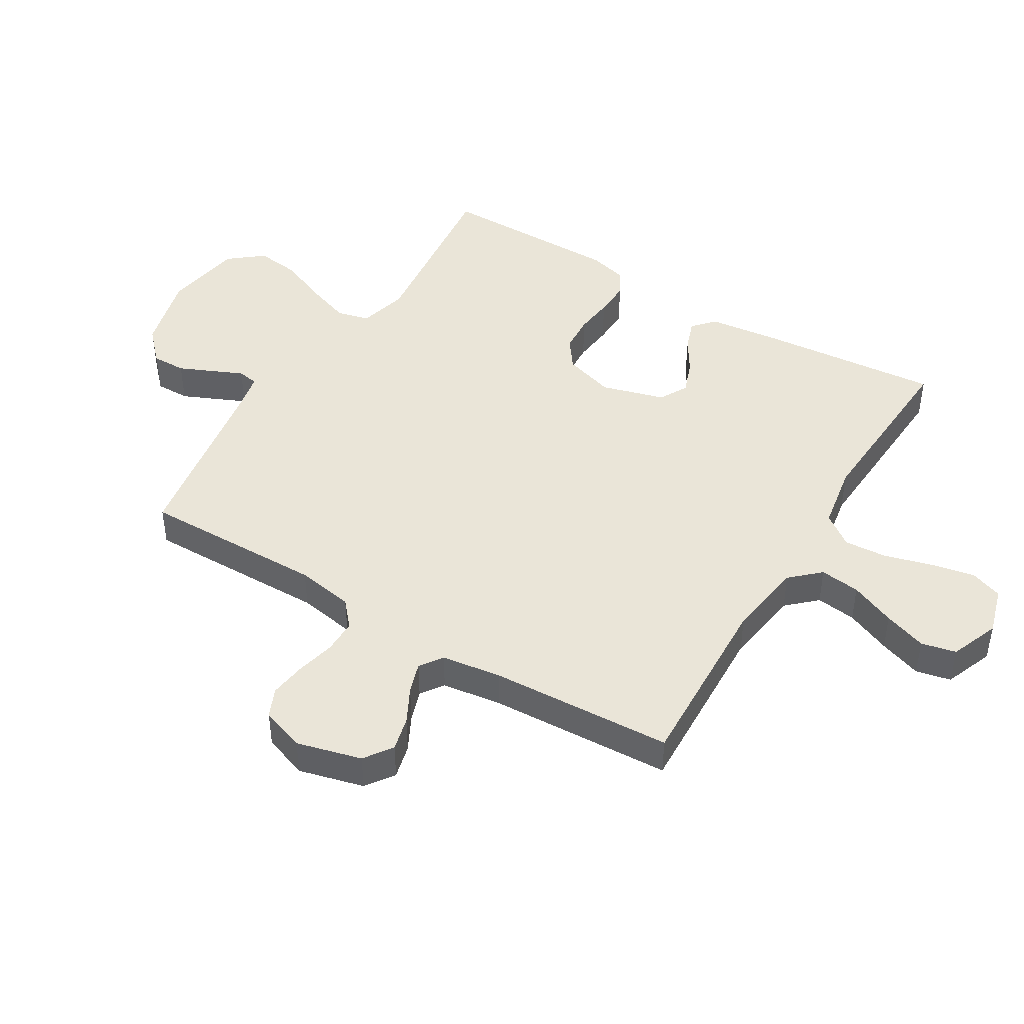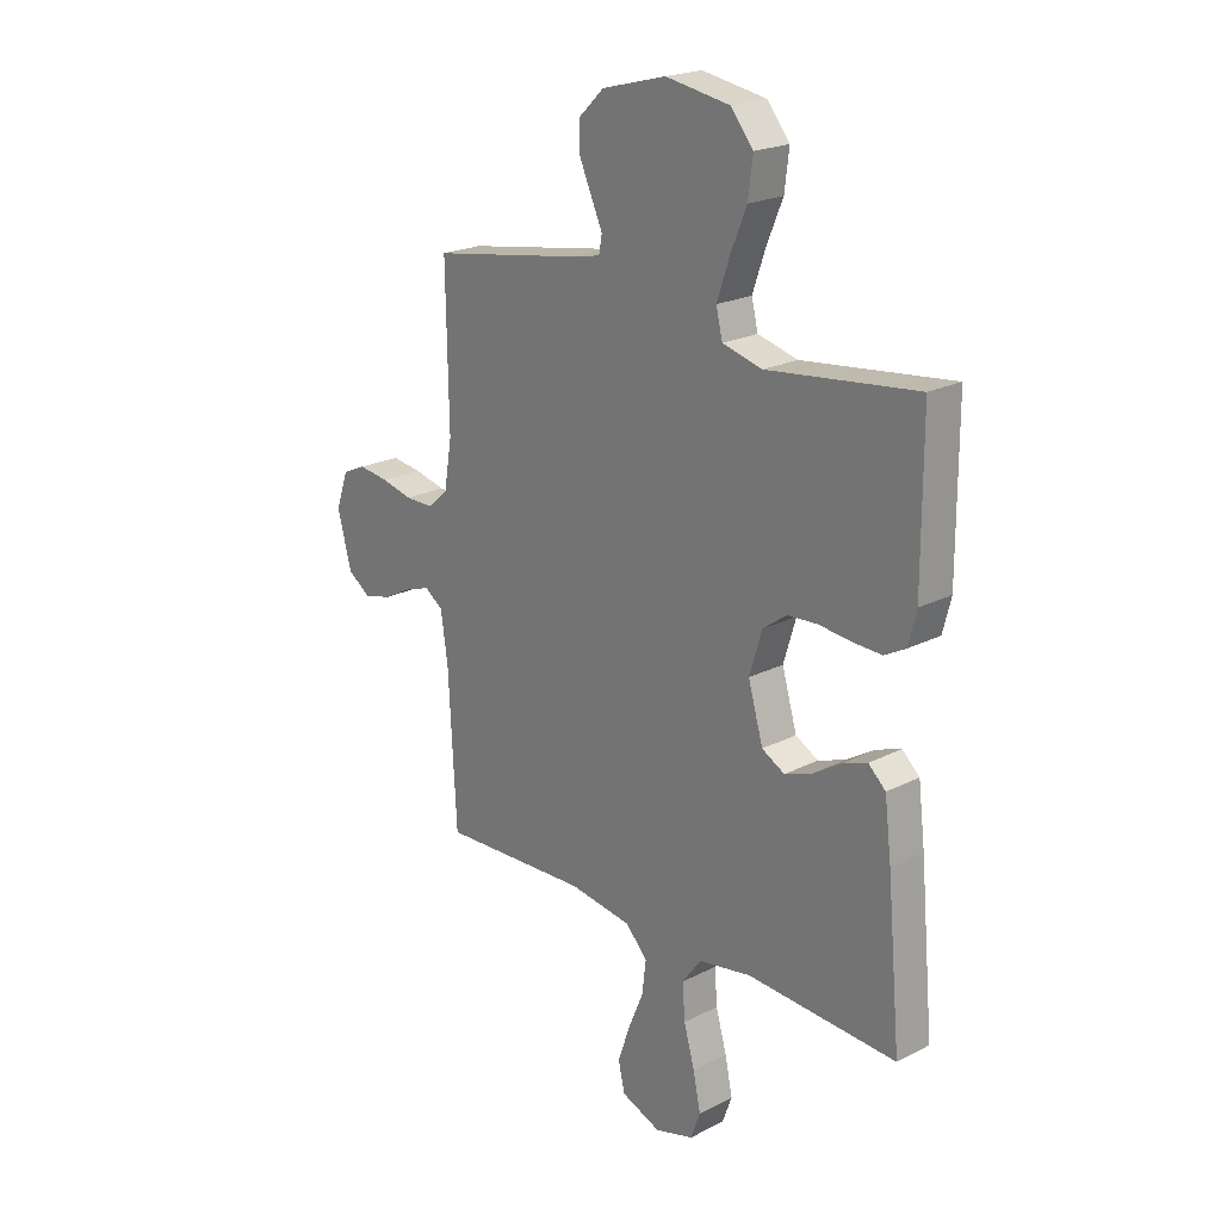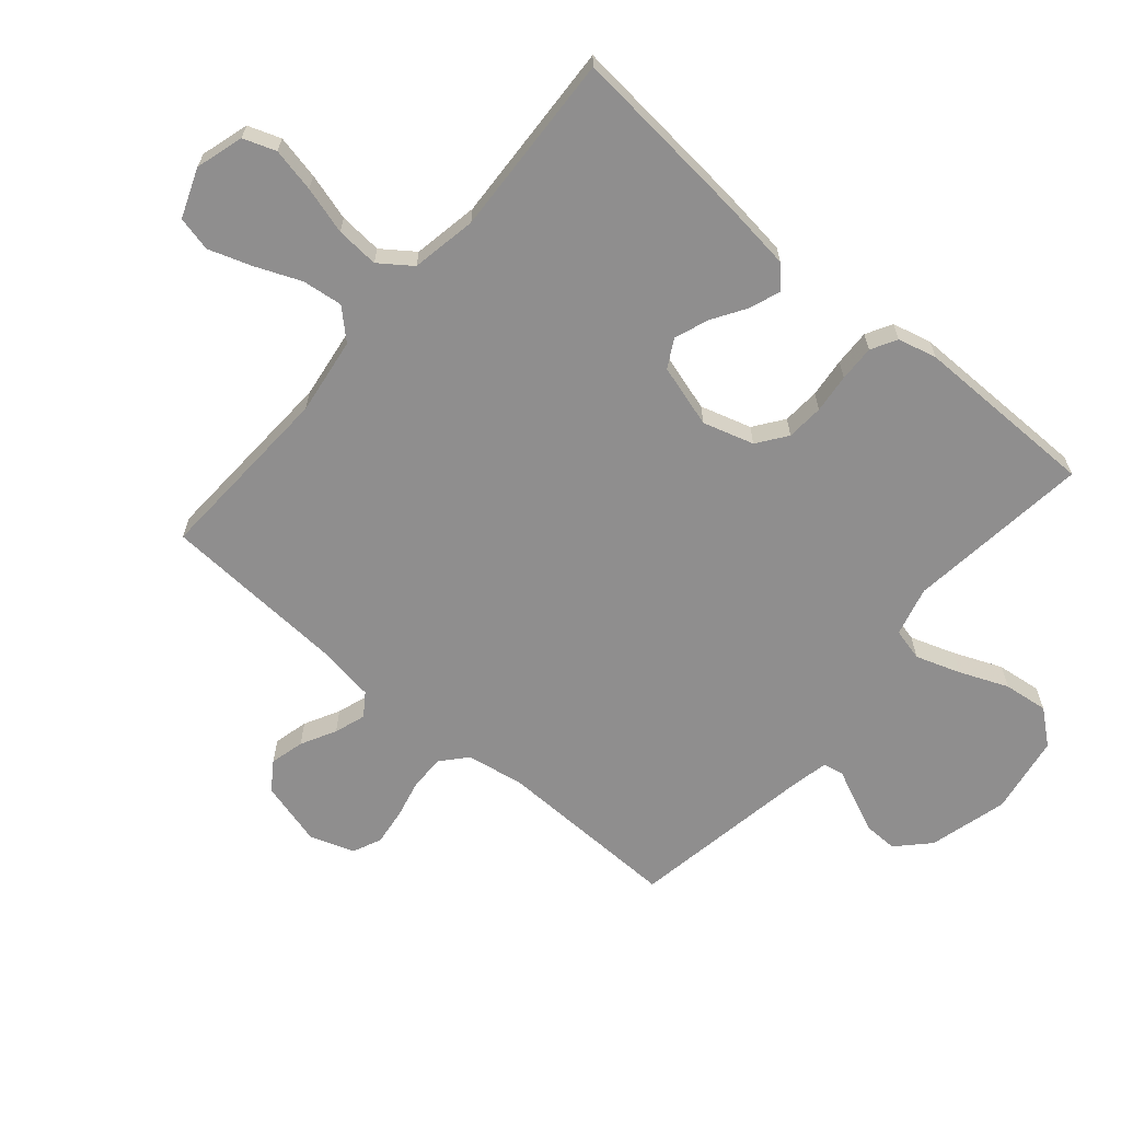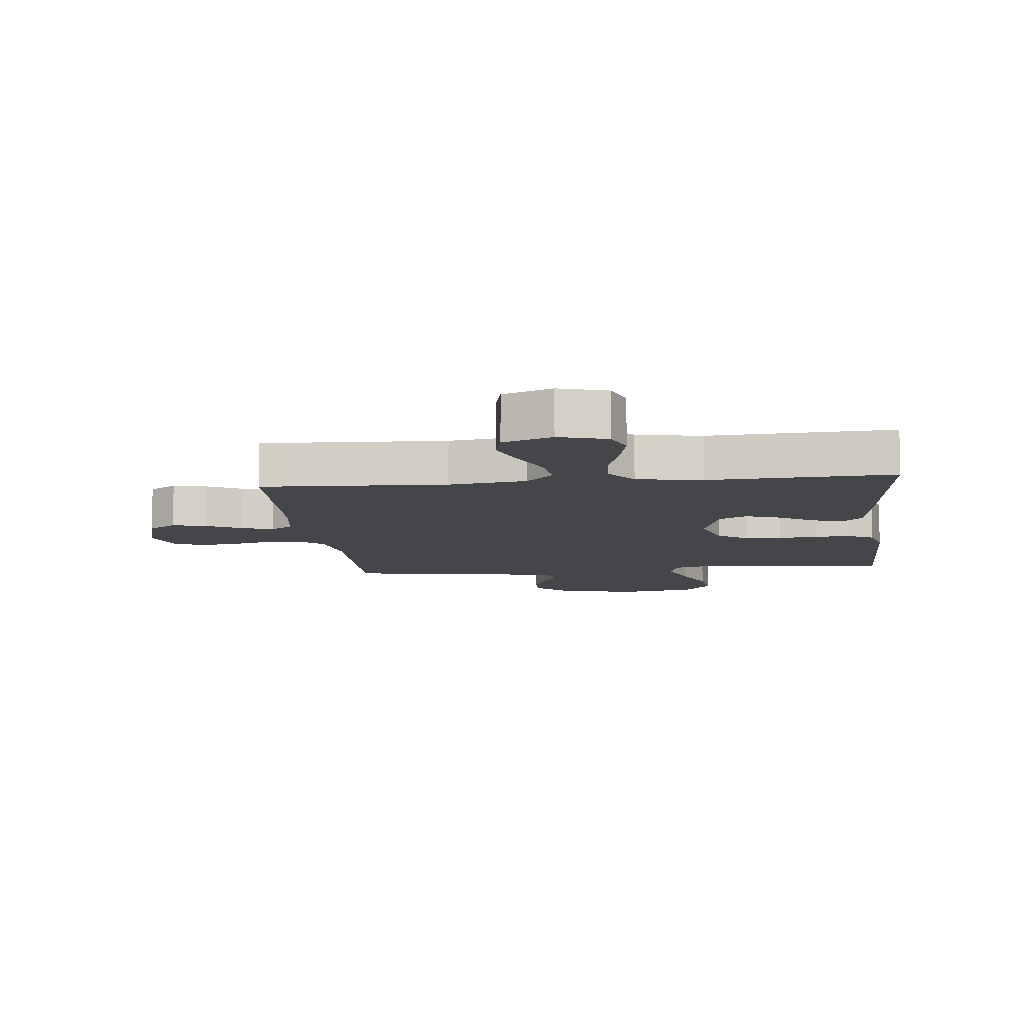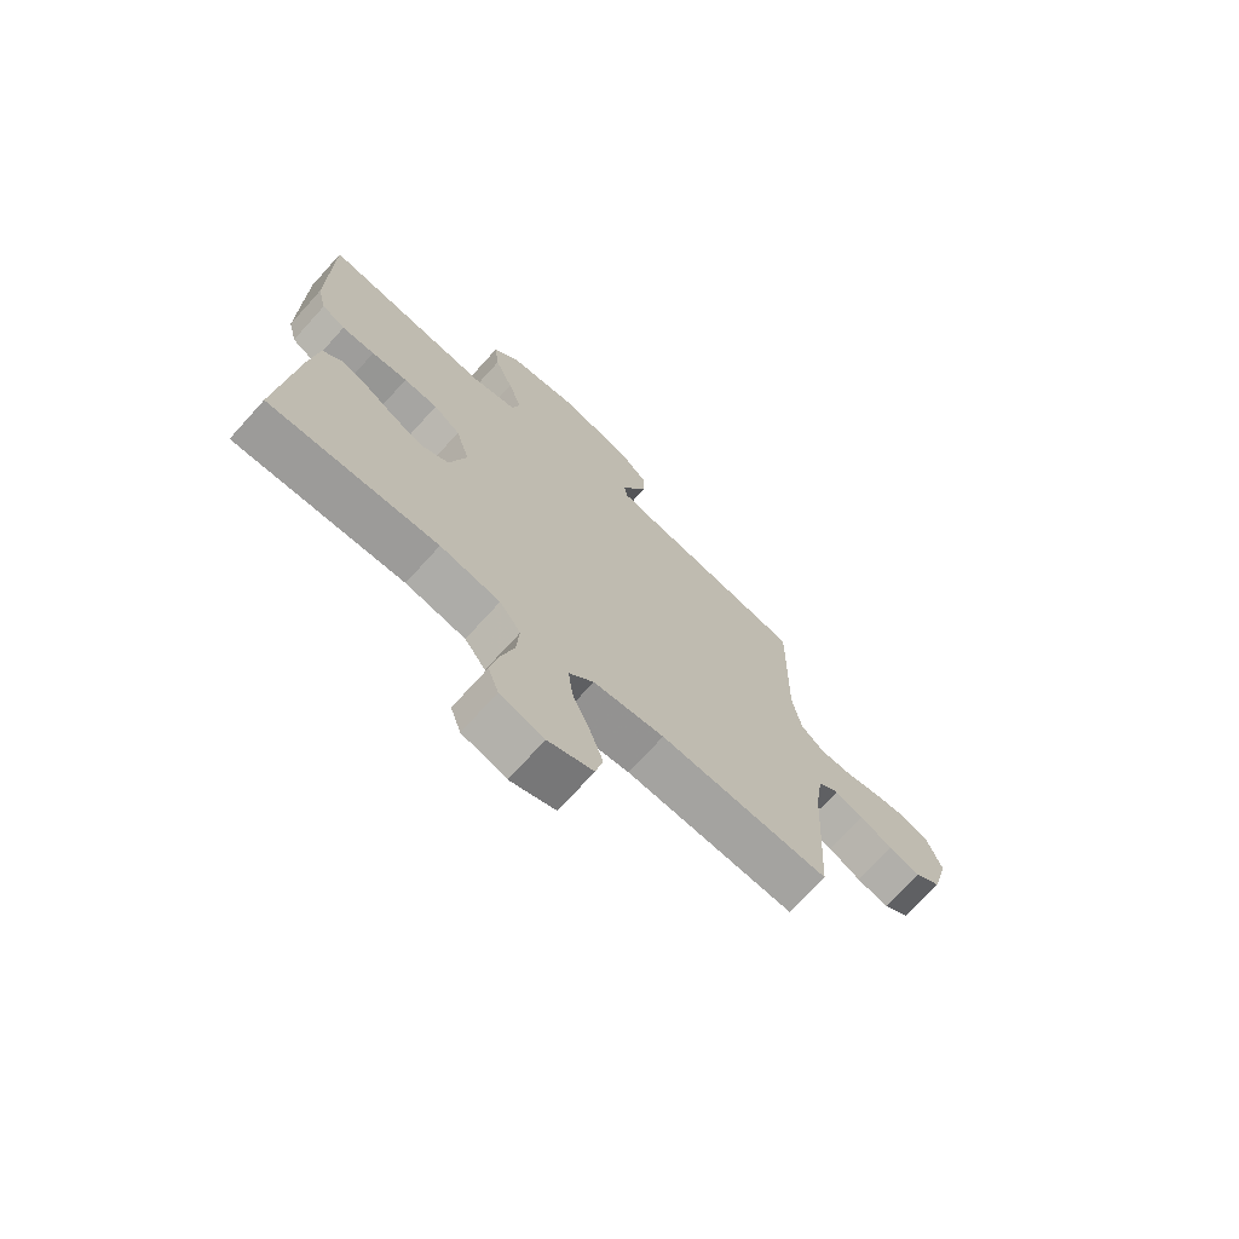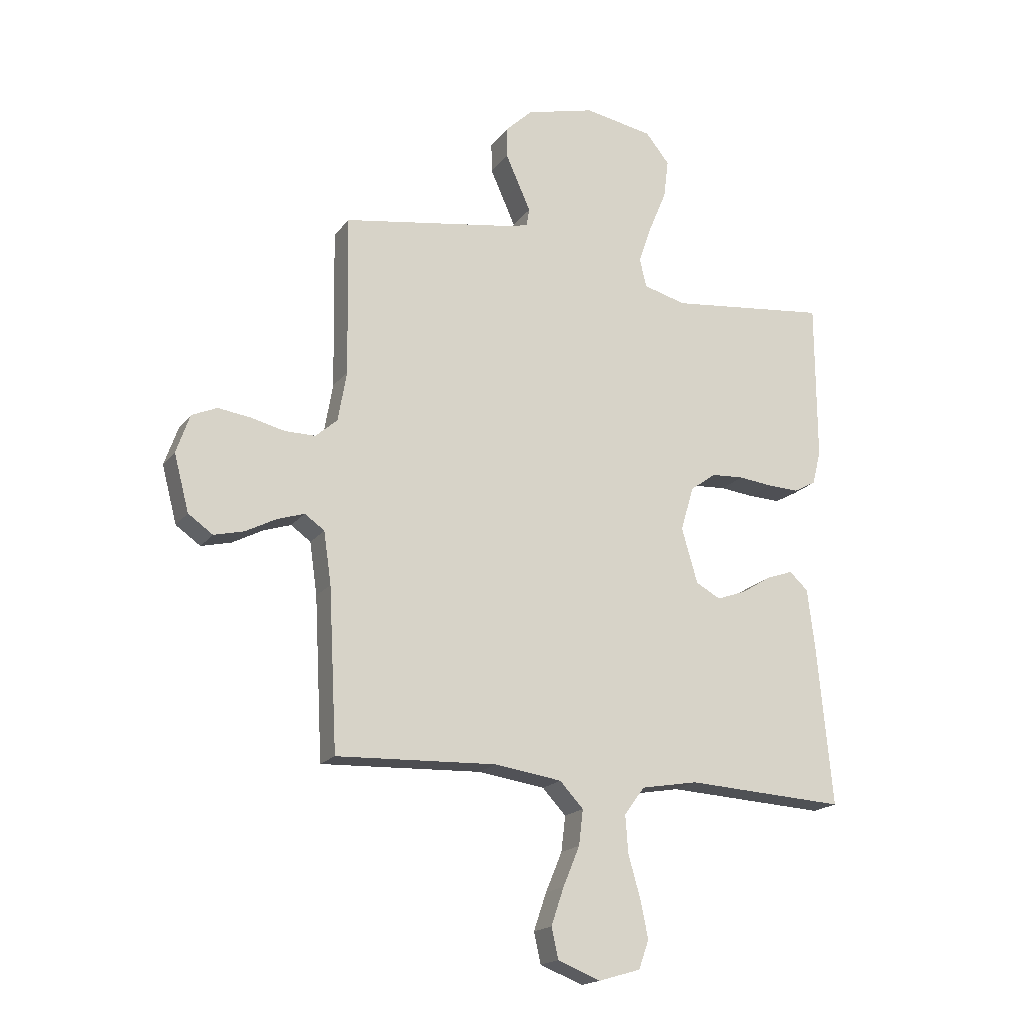
<metadata>
{"format":"obj","ext":"obj","renderer":"f3d","projection":"perspective","resolution":1024,"background":"white","views":[{"elev":45.0,"azim":121.3,"up":"+Y"},{"elev":21.5,"azim":-132.0,"up":"+Z"},{"elev":-65.0,"azim":-130.6,"up":"+Y"},{"elev":-9.4,"azim":-173.8,"up":"+Y"},{"elev":-71.6,"azim":-42.2,"up":"+Z"},{"elev":-18.4,"azim":154.8,"up":"+Z"}]}
</metadata>
<code>
v -0.5 0.07 -0.5
v -0.472 0.07 -0.2
v -0.458 0.07 -0.087
v -0.423 0.07 -0.055
v -0.373 0.07 -0.073
v -0.317 0.07 -0.108
v -0.262 0.07 -0.128
v -0.216 0.07 -0.103
v -0.186 0.07 0
v -0.211 0.07 0.083
v -0.259 0.07 0.118
v -0.32 0.07 0.122
v -0.384 0.07 0.115
v -0.443 0.07 0.113
v -0.485 0.07 0.136
v -0.501 0.07 0.2
v -0.5 0.07 0.5
v -0.2 0.07 0.465
v -0.12 0.07 0.486
v -0.107 0.07 0.539
v -0.132 0.07 0.612
v -0.165 0.07 0.691
v -0.174 0.07 0.764
v -0.129 0.07 0.819
v 0 0.07 0.841
v 0.129 0.07 0.807
v 0.18 0.07 0.758
v 0.179 0.07 0.702
v 0.154 0.07 0.646
v 0.132 0.07 0.597
v 0.138 0.07 0.563
v 0.2 0.07 0.55
v 0.5 0.07 0.5
v 0.495 0.07 0.2
v 0.511 0.07 0.106
v 0.552 0.07 0.07
v 0.609 0.07 0.07
v 0.672 0.07 0.085
v 0.733 0.07 0.093
v 0.78 0.07 0.072
v 0.805 0.07 0
v 0.777 0.07 -0.106
v 0.731 0.07 -0.138
v 0.675 0.07 -0.124
v 0.618 0.07 -0.094
v 0.567 0.07 -0.077
v 0.53 0.07 -0.103
v 0.516 0.07 -0.2
v 0.5 0.07 -0.5
v 0.2 0.07 -0.487
v 0.074 0.07 -0.505
v 0.03 0.07 -0.552
v 0.038 0.07 -0.618
v 0.069 0.07 -0.692
v 0.093 0.07 -0.762
v 0.08 0.07 -0.819
v 0 0.07 -0.85
v -0.078 0.07 -0.827
v -0.097 0.07 -0.774
v -0.082 0.07 -0.702
v -0.06 0.07 -0.625
v -0.055 0.07 -0.555
v -0.093 0.07 -0.503
v -0.2 0.07 -0.484
v -0.5 0 -0.5
v -0.472 0 -0.2
v -0.458 0 -0.087
v -0.423 0 -0.055
v -0.373 0 -0.073
v -0.317 0 -0.108
v -0.262 0 -0.128
v -0.216 0 -0.103
v -0.186 0 0
v -0.211 0 0.083
v -0.259 0 0.118
v -0.32 0 0.122
v -0.384 0 0.115
v -0.443 0 0.113
v -0.485 0 0.136
v -0.501 0 0.2
v -0.5 0 0.5
v -0.2 0 0.465
v -0.12 0 0.486
v -0.107 0 0.539
v -0.132 0 0.612
v -0.165 0 0.691
v -0.174 0 0.764
v -0.129 0 0.819
v 0 0 0.841
v 0.129 0 0.807
v 0.18 0 0.758
v 0.179 0 0.702
v 0.154 0 0.646
v 0.132 0 0.597
v 0.138 0 0.563
v 0.2 0 0.55
v 0.5 0 0.5
v 0.495 0 0.2
v 0.511 0 0.106
v 0.552 0 0.07
v 0.609 0 0.07
v 0.672 0 0.085
v 0.733 0 0.093
v 0.78 0 0.072
v 0.805 0 0
v 0.777 0 -0.106
v 0.731 0 -0.138
v 0.675 0 -0.124
v 0.618 0 -0.094
v 0.567 0 -0.077
v 0.53 0 -0.103
v 0.516 0 -0.2
v 0.5 0 -0.5
v 0.2 0 -0.487
v 0.074 0 -0.505
v 0.03 0 -0.552
v 0.038 0 -0.618
v 0.069 0 -0.692
v 0.093 0 -0.762
v 0.08 0 -0.819
v 0 0 -0.85
v -0.078 0 -0.827
v -0.097 0 -0.774
v -0.082 0 -0.702
v -0.06 0 -0.625
v -0.055 0 -0.555
v -0.093 0 -0.503
v -0.2 0 -0.484
f 58 59 60 61
f 56 57 58 61
f 56 61 62
f 53 54 55 56
f 53 56 62
f 52 53 62 63
f 48 49 50
f 47 48 50 51
f 42 43 44 45
f 42 45 46
f 41 42 46
f 40 41 46
f 37 38 39 40
f 37 40 46
f 36 37 46 47
f 32 33 34
f 31 32 34 35
f 27 28 29 30
f 25 26 27 30
f 25 30 31
f 24 25 31
f 21 22 23 24
f 20 21 24 31
f 19 20 31 35
f 15 16 17 18
f 12 13 14 15
f 11 12 15 18
f 10 11 18 19
f 3 4 5 6
f 3 6 7
f 64 1 2 3
f 63 64 3 7
f 51 52 63 7
f 9 10 19 35
f 8 9 35 36
f 36 47 51
f 7 8 36 51
f 125 124 123 122
f 125 122 121 120
f 126 125 120
f 120 119 118 117
f 126 120 117
f 127 126 117 116
f 114 113 112
f 115 114 112 111
f 109 108 107 106
f 110 109 106
f 110 106 105
f 110 105 104
f 104 103 102 101
f 110 104 101
f 111 110 101 100
f 98 97 96
f 99 98 96 95
f 94 93 92 91
f 94 91 90 89
f 95 94 89
f 95 89 88
f 88 87 86 85
f 95 88 85 84
f 99 95 84 83
f 82 81 80 79
f 79 78 77 76
f 82 79 76 75
f 83 82 75 74
f 70 69 68 67
f 71 70 67
f 67 66 65 128
f 71 67 128 127
f 71 127 116 115
f 99 83 74 73
f 100 99 73 72
f 115 111 100
f 115 100 72 71
f 1 65 66 2
f 2 66 67 3
f 3 67 68 4
f 4 68 69 5
f 5 69 70 6
f 6 70 71 7
f 7 71 72 8
f 8 72 73 9
f 9 73 74 10
f 10 74 75 11
f 11 75 76 12
f 12 76 77 13
f 13 77 78 14
f 14 78 79 15
f 15 79 80 16
f 16 80 81 17
f 17 81 82 18
f 18 82 83 19
f 19 83 84 20
f 20 84 85 21
f 21 85 86 22
f 22 86 87 23
f 23 87 88 24
f 24 88 89 25
f 25 89 90 26
f 26 90 91 27
f 27 91 92 28
f 28 92 93 29
f 29 93 94 30
f 30 94 95 31
f 31 95 96 32
f 32 96 97 33
f 33 97 98 34
f 34 98 99 35
f 35 99 100 36
f 36 100 101 37
f 37 101 102 38
f 38 102 103 39
f 39 103 104 40
f 40 104 105 41
f 41 105 106 42
f 42 106 107 43
f 43 107 108 44
f 44 108 109 45
f 45 109 110 46
f 46 110 111 47
f 47 111 112 48
f 48 112 113 49
f 49 113 114 50
f 50 114 115 51
f 51 115 116 52
f 52 116 117 53
f 53 117 118 54
f 54 118 119 55
f 55 119 120 56
f 56 120 121 57
f 57 121 122 58
f 58 122 123 59
f 59 123 124 60
f 60 124 125 61
f 61 125 126 62
f 62 126 127 63
f 63 127 128 64
f 64 128 65 1

</code>
